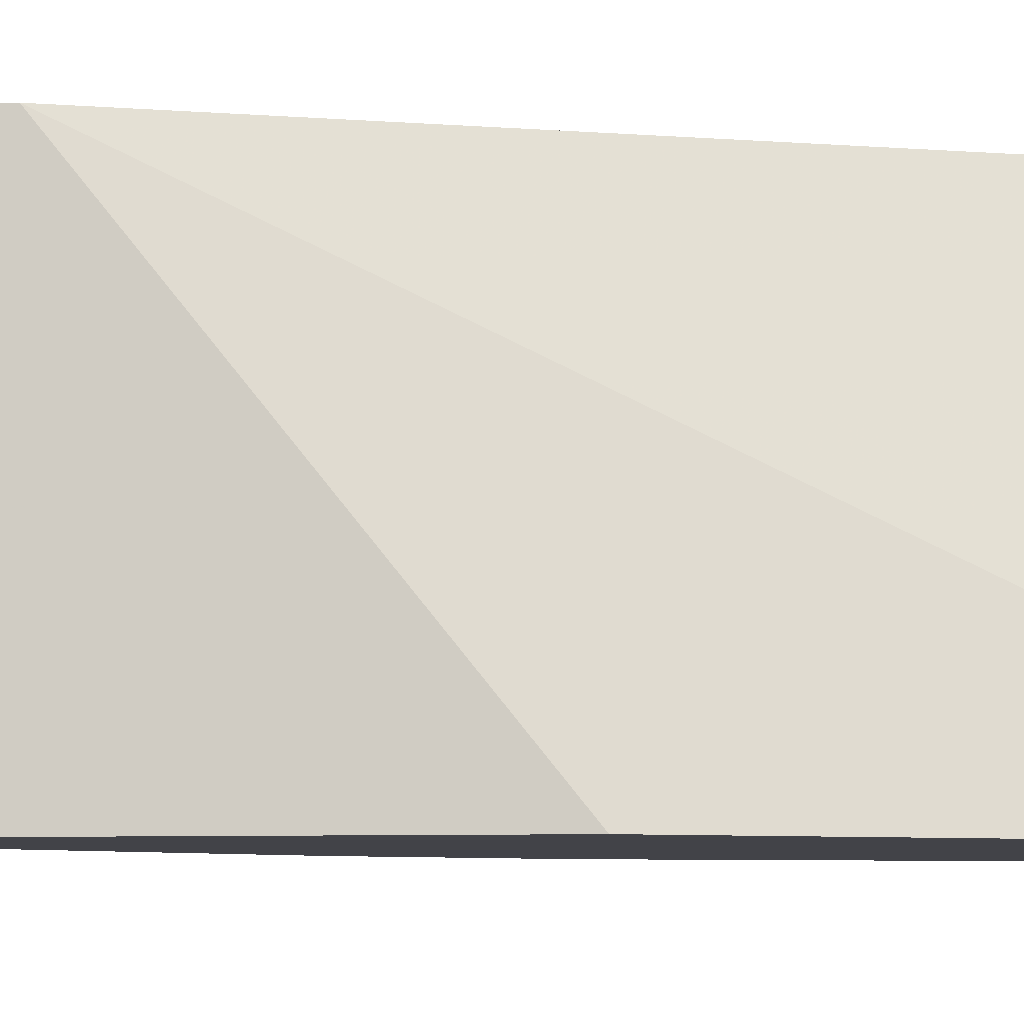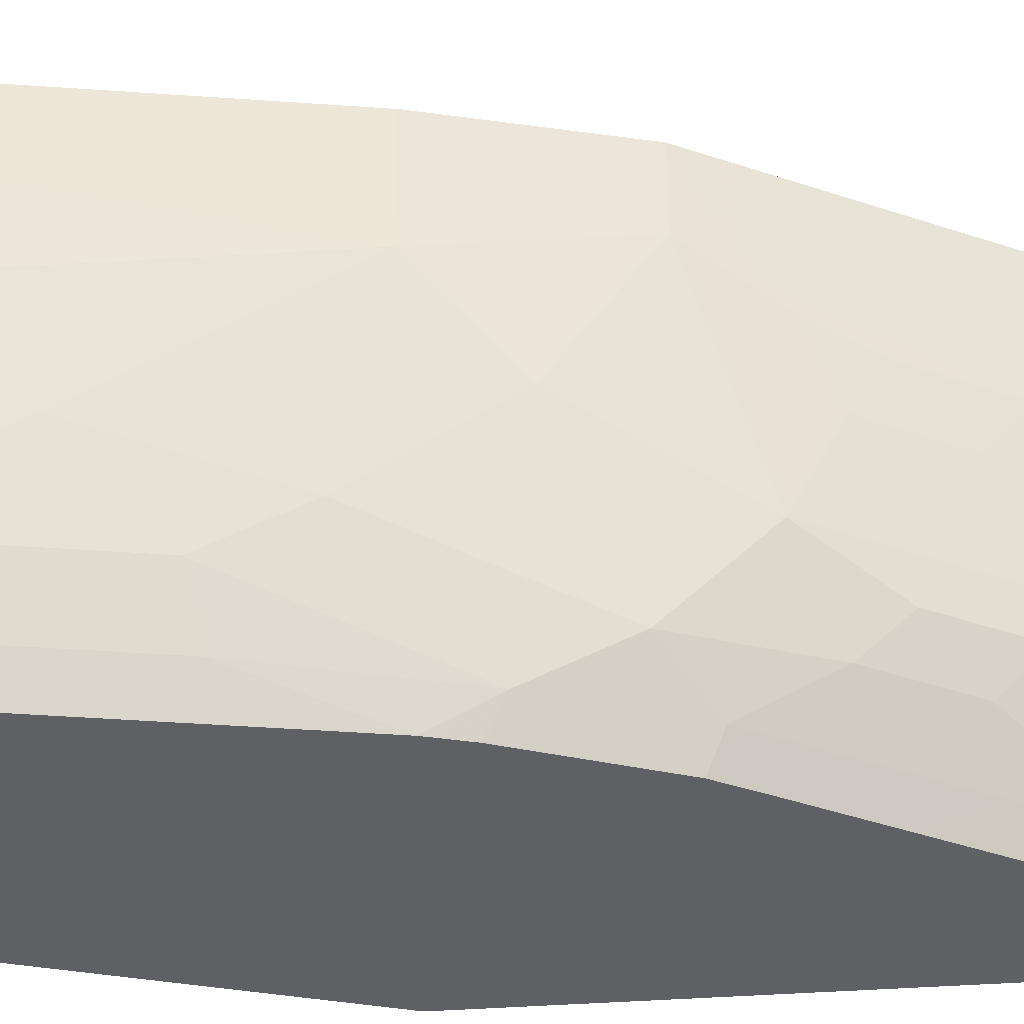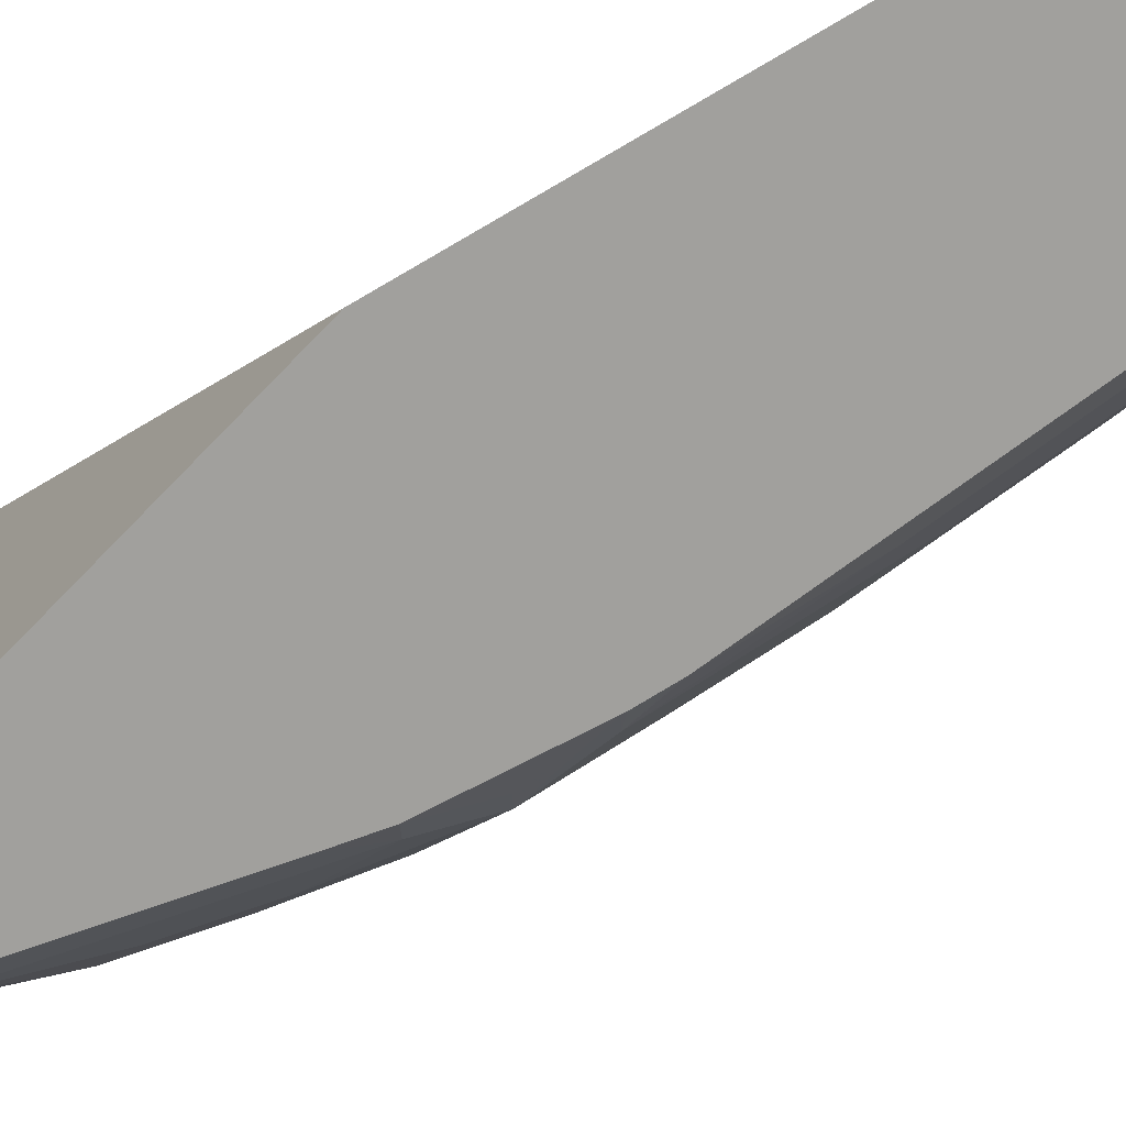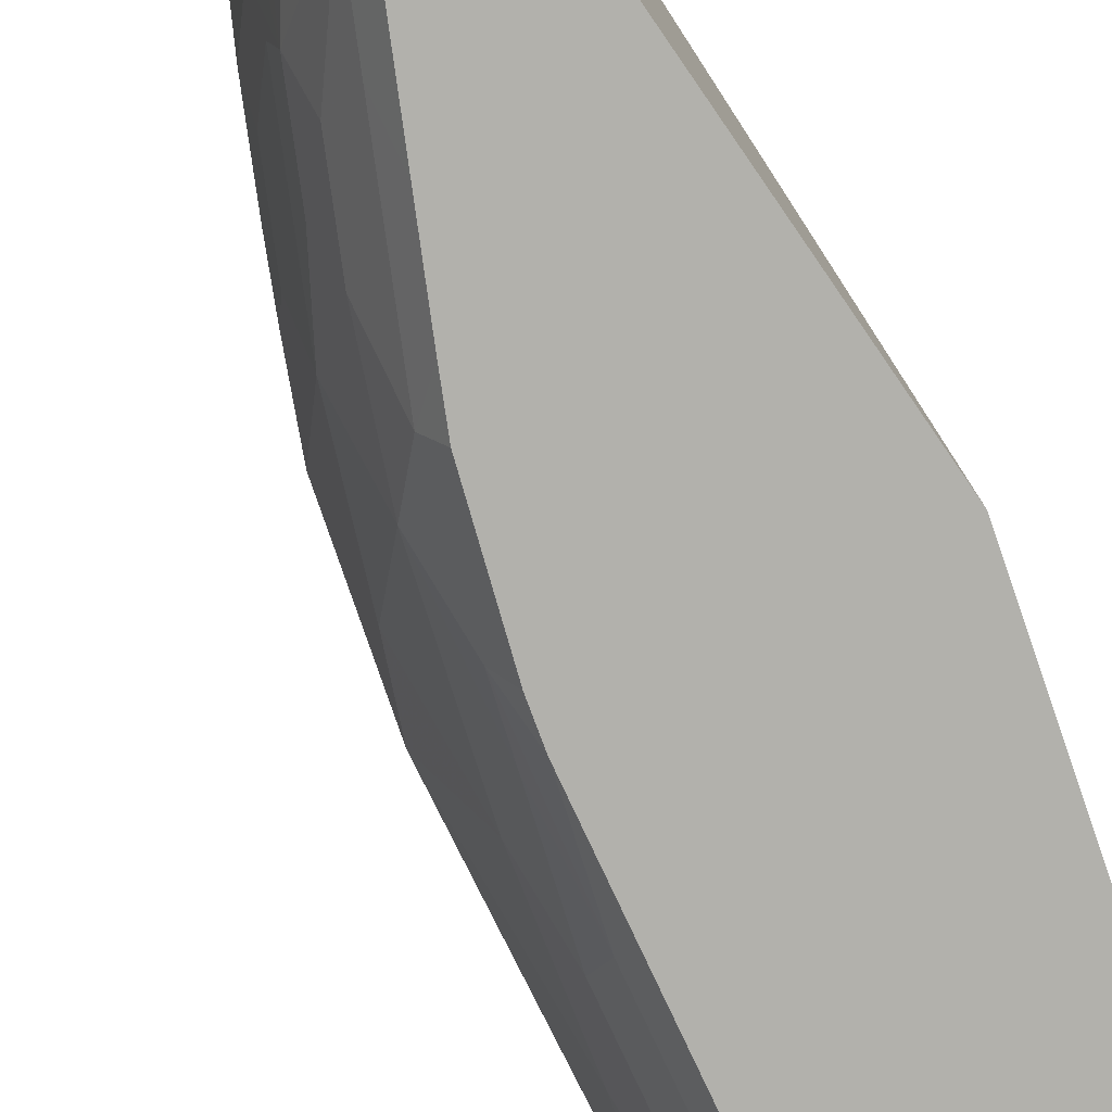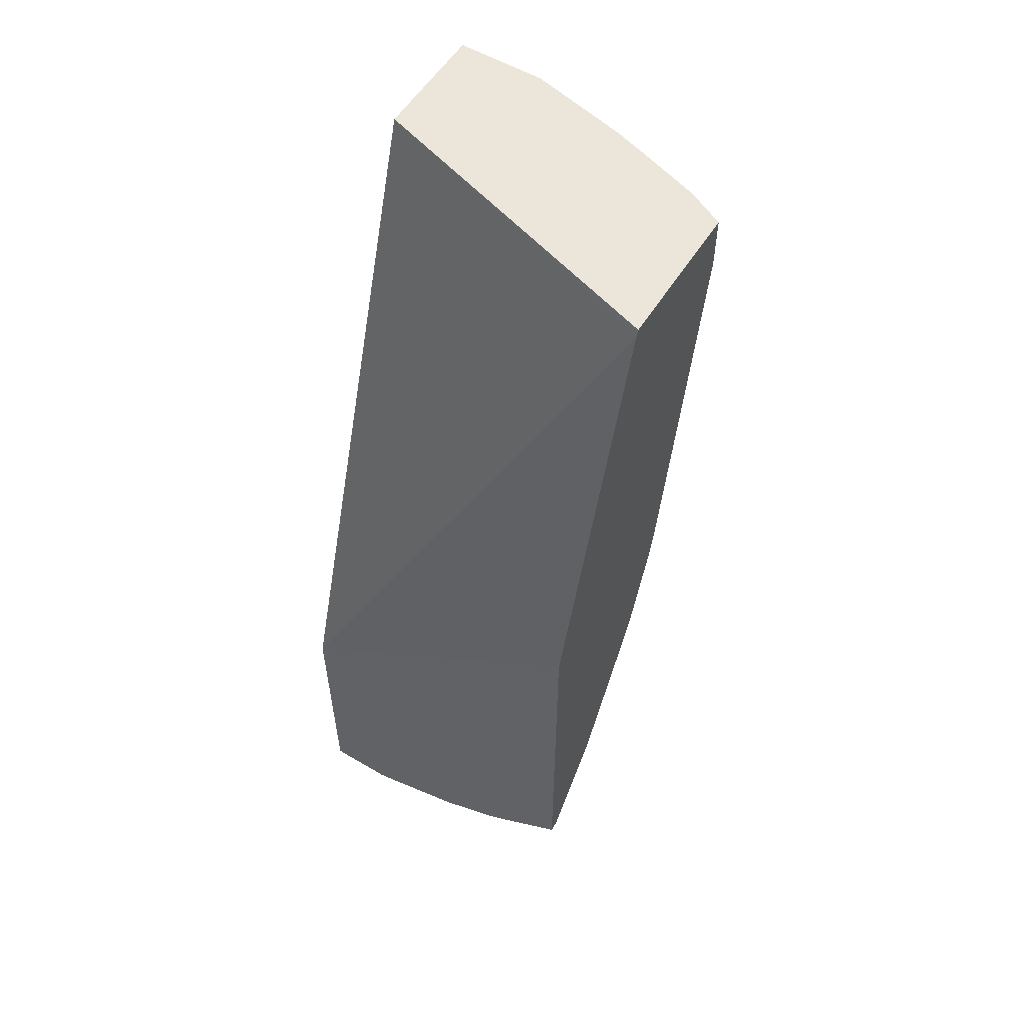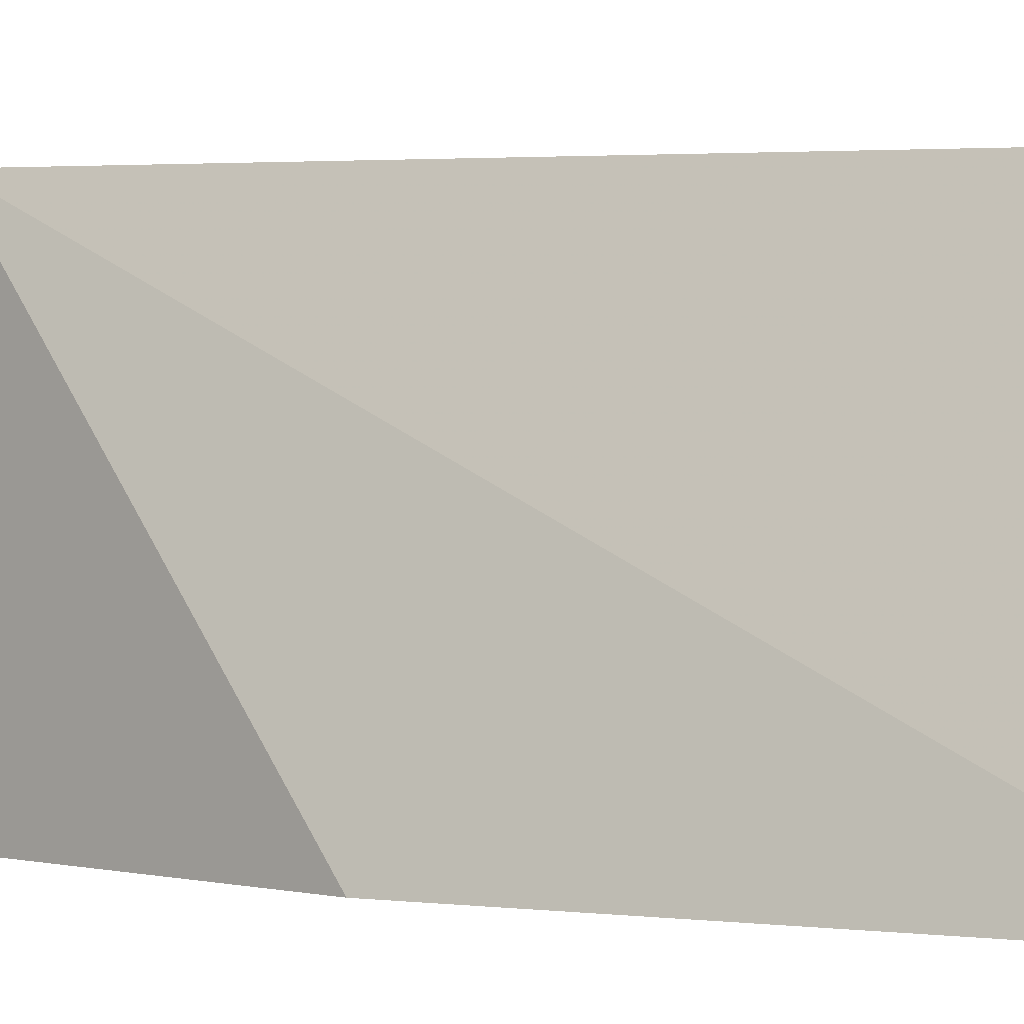
<metadata>
{"format":"obj","ext":"obj","renderer":"f3d","projection":"perspective","resolution":1024,"background":"white","views":[{"elev":-7.6,"azim":94.7,"up":"+Z"},{"elev":-43.3,"azim":-85.4,"up":"+Z"},{"elev":-71.6,"azim":136.2,"up":"+Z"},{"elev":-78.9,"azim":34.5,"up":"+Z"},{"elev":56.0,"azim":121.7,"up":"+Y"},{"elev":2.1,"azim":131.8,"up":"+Z"}]}
</metadata>
<code>
v -0.4421 0.06935 -0.05408
v -0.4421 0.06935 0.0005135
v -0.4268 0.06935 -0.1164
v -0.4268 0.03877 -0.1164
v -0.4268 -2.891e-05 -0.09701
v -0.4268 -0.03883 -0.0776
v -0.4268 -0.07762 -0.03881
v -0.3686 0.06935 0.0005135
v -0.4268 -0.07762 0.0005135
v -0.4178 0.06935 -0.144
v -0.4074 0.03877 -0.1746
v -0.4074 -0.01943 -0.1552
v -0.4074 -0.09702 -0.1164
v -0.4074 -0.194 -0.05821
v -0.3038 0.06484 -0.1976
v -0.3052 0.06935 -0.1976
v -0.2339 -0.3469 0.0005135
v -0.4074 -0.194 0.0005135
v -0.4074 0.06935 -0.1746
v -0.3962 0.06935 -0.1969
v -0.3959 0.03517 -0.1976
v -0.3944 -0.02587 -0.181
v -0.375 -0.1423 -0.181
v -0.388 -0.1358 -0.1552
v -0.388 -0.1746 -0.1358
v -0.388 -0.2328 -0.09701
v -0.388 -0.2715 -0.03881
v -0.2339 -0.1881 -0.1976
v -0.3959 0.06935 -0.1976
v -0.2339 -0.5135 0.0005135
v -0.388 -0.2715 0.0005135
v -0.3571 -0.1976 -0.1976
v -0.3589 -0.2231 -0.1843
v -0.3686 -0.194 -0.1746
v -0.3783 -0.2037 -0.1455
v -0.3589 -0.2618 -0.1649
v -0.3589 -0.3006 -0.1261
v -0.3686 -0.2909 -0.09701
v -0.3686 -0.3103 -0.05821
v -0.375 -0.2974 -0.04527
v -0.3874 -0.2726 0.0005135
v -0.2339 -0.4353 -0.1976
v -0.2393 -0.5108 0.0005135
v -0.2339 -0.5135 -0.03994
v -0.3562 -0.2011 -0.1976
v -0.3528 -0.2148 -0.1976
v -0.3524 -0.2167 -0.1972
v -0.333 -0.2748 -0.1972
v -0.3395 -0.2812 -0.1843
v -0.3363 -0.3168 -0.1616
v -0.3363 -0.3362 -0.1423
v -0.3524 -0.2554 -0.1778
v -0.3589 -0.32 -0.0873
v -0.3201 -0.3782 -0.1261
v -0.3556 -0.3362 -0.06467
v -0.375 -0.2974 0.0005135
v -0.3363 -0.375 -0.06467
v -0.3233 -0.4009 -0.03234
v -0.2339 -0.4644 -0.1563
v -0.2398 -0.4338 -0.1976
v -0.2393 -0.5108 -0.04527
v -0.2587 -0.4914 0.0005135
v -0.2339 -0.5119 -0.04634
v -0.3329 -0.2746 -0.1976
v -0.3232 -0.2945 -0.1976
v -0.3201 -0.32 -0.1843
v -0.3169 -0.3556 -0.1616
v -0.3169 -0.375 -0.1423
v -0.3395 -0.3588 -0.0873
v -0.3169 -0.3944 -0.1035
v -0.3233 -0.4009 0.0005135
v -0.2975 -0.4332 -0.08408
v -0.3169 -0.4138 -0.04527
v -0.2339 -0.4731 -0.1433
v -0.2393 -0.472 -0.1423
v -0.2425 -0.4558 -0.1649
v -0.2619 -0.4364 -0.1649
v -0.2813 -0.3976 -0.1843
v -0.2813 -0.3782 -0.1976
v -0.2587 -0.4914 -0.04527
v -0.2393 -0.4914 -0.1035
v -0.2781 -0.472 0.0005135
v -0.2339 -0.4925 -0.1045
v -0.3038 -0.3333 -0.1976
v -0.3007 -0.3588 -0.1843
v -0.3007 -0.3976 -0.1455
v -0.2781 -0.4526 -0.1035
v -0.3169 -0.4138 0.0005135
v -0.2781 -0.472 -0.04527
v -0.2587 -0.4526 -0.1423
v -0.2813 -0.4364 -0.1261
v -0.2843 -0.3721 -0.1976
v -0.2587 -0.472 -0.1035
f 43 62 80
f 48 65 49
f 43 80 61
f 44 61 63
f 46 64 47
f 47 64 48
f 47 48 52
f 48 64 65
f 49 65 66
f 42 59 60
f 50 66 85
f 50 85 67
f 50 67 68
f 50 68 51
f 53 54 69
f 53 69 57
f 53 57 55
f 54 68 70
f 54 70 57
f 49 66 50
f 51 68 54
f 33 46 47
f 40 58 71
f 54 57 69
f 33 47 36
f 33 36 34
f 34 36 35
f 36 48 49
f 36 49 50
f 36 50 51
f 87 90 93
f 36 47 52
f 36 52 48
f 37 53 38
f 37 51 54
f 37 54 53
f 38 53 39
f 39 53 55
f 39 55 40
f 40 56 41
f 40 55 57
f 40 57 58
f 40 71 56
f 57 70 72
f 68 72 70
f 57 73 58
f 73 89 82
f 73 82 88
f 74 83 81
f 74 81 75
f 75 81 93
f 75 93 90
f 75 90 76
f 76 90 77
f 77 90 87
f 77 87 91
f 77 91 86
f 77 86 78
f 78 85 84
f 78 84 92
f 78 92 79
f 80 89 87
f 80 87 93
f 86 91 87
f 33 45 46
f 72 89 73
f 57 72 73
f 72 87 89
f 68 86 87
f 58 73 88
f 58 88 71
f 59 74 75
f 59 75 76
f 59 76 60
f 60 76 77
f 60 77 78
f 60 78 79
f 61 80 93
f 61 93 81
f 61 81 83
f 61 83 63
f 62 82 89
f 62 89 80
f 65 84 85
f 65 85 66
f 67 85 78
f 67 78 68
f 68 78 86
f 68 87 72
f 32 45 33
f 36 51 37
f 30 43 61
f 2 30 17
f 2 17 8
f 3 10 4
f 4 10 11
f 4 11 12
f 4 12 5
f 5 12 13
f 5 13 6
f 6 13 14
f 6 14 7
f 7 14 18
f 7 18 9
f 8 15 16
f 8 17 15
f 10 19 11
f 11 19 20
f 11 20 21
f 11 21 22
f 11 22 12
f 2 43 30
f 12 22 23
f 2 62 43
f 2 88 82
f 30 61 44
f 1 2 8
f 1 8 16
f 1 16 29
f 1 29 20
f 1 20 19
f 1 19 10
f 1 10 3
f 1 3 4
f 1 4 5
f 1 5 6
f 1 6 7
f 1 7 9
f 1 9 2
f 2 18 31
f 2 31 41
f 2 41 56
f 2 56 71
f 2 71 88
f 2 82 62
f 12 23 24
f 2 9 18
f 13 24 25
f 17 59 42
f 17 42 28
f 20 29 21
f 21 32 23
f 21 23 22
f 23 32 33
f 23 33 34
f 23 34 24
f 24 34 35
f 24 35 25
f 25 35 26
f 26 36 37
f 26 37 38
f 26 38 27
f 27 38 39
f 27 39 40
f 27 40 41
f 12 24 13
f 27 41 31
f 17 74 59
f 17 83 74
f 26 35 36
f 17 44 63
f 14 26 27
f 17 63 83
f 13 25 14
f 14 27 31
f 14 31 18
f 14 25 26
f 15 42 60
f 15 60 79
f 15 79 92
f 15 92 84
f 15 28 42
f 15 65 64
f 15 64 46
f 15 46 45
f 17 30 44
f 15 45 32
f 15 32 21
f 15 21 29
f 15 84 65
f 15 29 16
f 15 17 28

</code>
